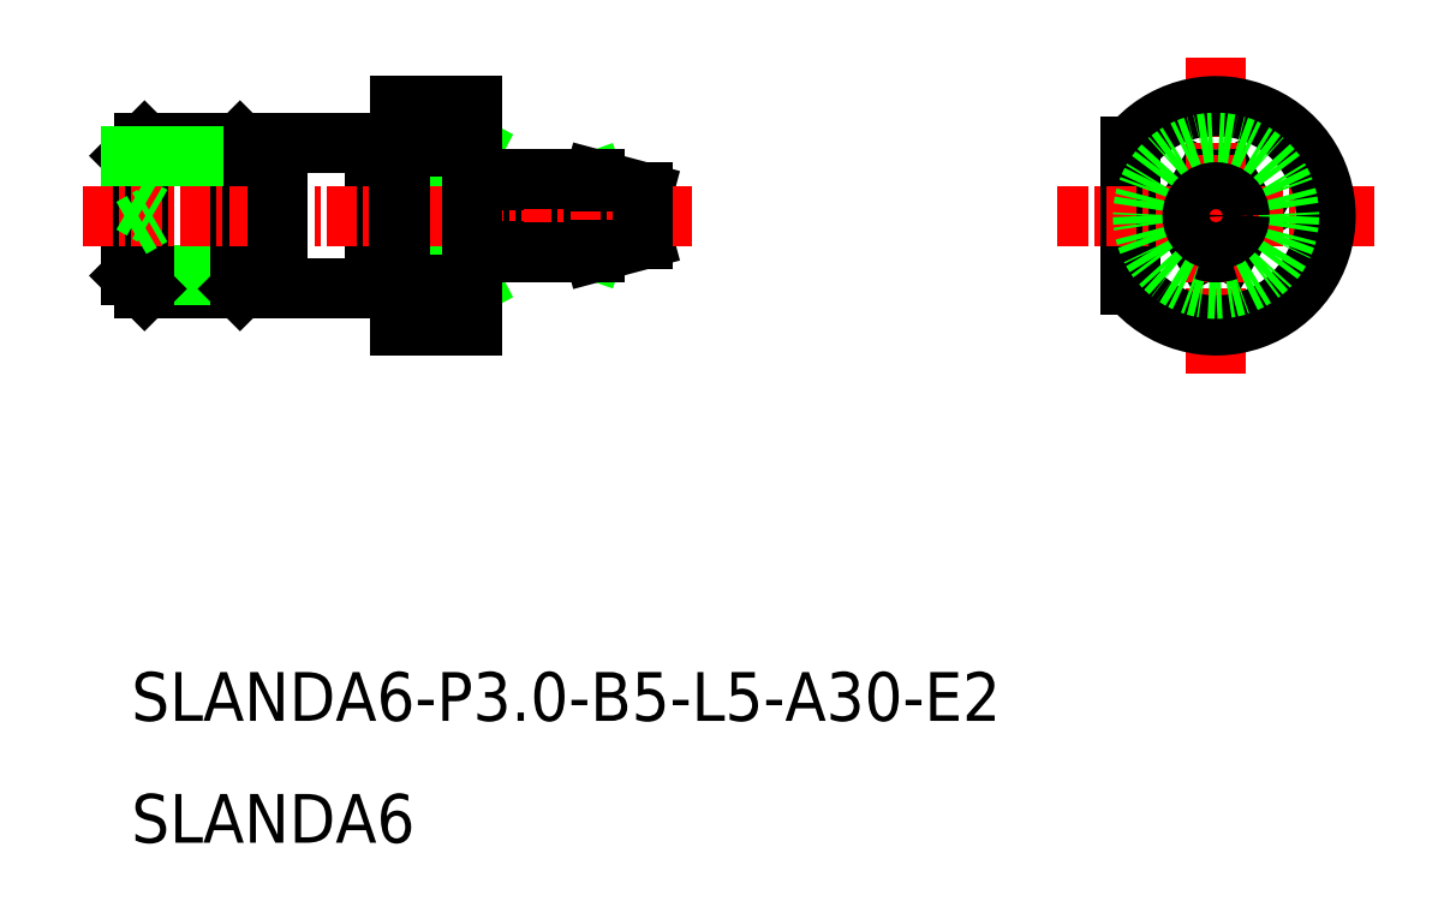
<metadata>
{"format":"dxf","ext":"dxf","renderer":"ezdxf+matplotlib","layout":"modelspace","background":"white","min_lineweight":24,"dpi":150}
</metadata>
<code>
0
SECTION
2
ENTITIES
0
ARC
8
0
10
-1517
20
-4.822
30
0
40
0.7845
50
295.7
51
64.34
0
ARC
8
0
10
-1517
20
-6.236
30
0
40
0.7845
50
295.7
51
64.34
0
LINE
8
0
10
-1517
20
-6.943
30
0
11
-1521
21
-5.529
31
0
0
LINE
8
0
10
-1521
20
-6.943
30
0
11
-1517
21
-5.529
31
0
0
LINE
8
0
10
-1517
20
-4.115
30
0
11
-1521
21
-5.529
31
0
0
LINE
8
0
10
-1521
20
-4.115
30
0
11
-1517
21
-5.529
31
0
0
LINE
8
0
10
-1525
20
-8.357
30
0
11
-1522
21
-2.701
31
0
0
LINE
8
0
10
-1525
20
-2.701
30
0
11
-1522
21
-8.357
31
0
0
LINE
8
0
10
-1522
20
-8.357
30
0
11
-1525
21
-8.357
31
0
0
LINE
8
0
10
-1522
20
-2.701
30
0
11
-1525
21
-2.701
31
0
0
LINE
8
0
10
-1521
20
-6.943
30
0
11
-1517
21
-6.943
31
0
0
LINE
8
0
10
-1521
20
-4.115
30
0
11
-1517
21
-4.115
31
0
0
LINE
8
0
10
-1517
20
-5.529
30
0
11
-1521
21
-5.529
31
0
0
ARC
8
0
10
-1491
20
-5.529
30
0
40
1.5
50
70.53
51
109.5
0
LINE
8
0
10
-1490
20
-5.529
30
0
11
-1491
21
-4.115
31
0
0
LINE
8
0
10
-1493
20
-5.529
30
0
11
-1492
21
-4.115
31
0
0
LINE
8
0
10
-1490
20
-5.529
30
0
11
-1491
21
-6.943
31
0
0
LINE
8
0
10
-1495
20
-2.701
30
0
11
-1495
21
-8.357
31
0
0
LINE
8
0
10
-1493
20
-5.529
30
0
11
-1492
21
-6.943
31
0
0
TEXT
8
0
10
-1536
20
-26.25
30
0
40
2
1
SLANDA6-P3-B5-L5-A30-E2
0
TEXT
8
0
10
-1536
20
-31.25
30
0
40
2
1
SLANDA6
0
LINE
8
0
10
-1531
20
-2.529
30
0
11
-1535
21
-2.529
31
0
0
LINE
8
0
10
-1535
20
-8.529
30
0
11
-1531
21
-8.529
31
0
0
LINE
8
0
10
-1536
20
-7.988
30
0
11
-1531
21
-7.988
31
0
0
LINE
8
0
10
-1536
20
-3.071
30
0
11
-1536
21
-7.988
31
0
0
LINE
8
0
10
-1535
20
-2.529
30
0
11
-1535
21
-8.529
31
0
0
LINE
8
0
10
-1535
20
-8.529
30
0
11
-1536
21
-7.988
31
0
0
LINE
8
0
10
-1536
20
-3.071
30
0
11
-1535
21
-2.529
31
0
0
LINE
8
0
10
-1531
20
-3.071
30
0
11
-1531
21
-2.529
31
0
0
LINE
8
0
10
-1531
20
-8.529
30
0
11
-1531
21
-7.988
31
0
0
LINE
8
0
10
-1531
20
-2.529
30
0
11
-1531
21
-8.529
31
0
0
LINE
8
0
10
-1531
20
-3.071
30
0
11
-1531
21
-7.988
31
0
0
LINE
8
0
10
-1531
20
-7.988
30
0
11
-1530
21
-7.988
31
0
0
LINE
8
0
10
-1536
20
-3.071
30
0
11
-1531
21
-3.071
31
0
0
LINE
8
0
10
-1531
20
-3.071
30
0
11
-1530
21
-3.071
31
0
0
LINE
8
0
10
-1526
20
-2.529
30
0
11
-1526
21
-8.529
31
0
0
LINE
8
0
10
-1517
20
-4.029
30
0
11
-1515
21
-4.565
31
0
0
LINE
8
0
10
-1517
20
-7.029
30
0
11
-1515
21
-6.493
31
0
0
LINE
8
0
10
-1521
20
-4.029
30
0
11
-1521
21
-7.029
31
0
0
LINE
8
0
10
-1515
20
-5.779
30
0
11
-1515
21
-5.529
31
0
0
LINE
8
0
10
-1515
20
-5.279
30
0
11
-1515
21
-5.529
31
0
0
LINE
8
CENTER
10
-1538
20
-5.529
30
0
11
-1513
21
-5.529
31
0
0
LINE
8
0
10
-1536
20
-5.029
30
0
11
-1535
21
-5.529
31
0
0
LINE
8
0
10
-1536
20
-6.029
30
0
11
-1535
21
-5.529
31
0
0
LINE
8
CENTER
10
-1498
20
-5.529
30
0
11
-1485
21
-5.529
31
0
0
LINE
8
CENTER
10
-1491
20
0.971
30
0
11
-1491
21
-12.03
31
0
0
ARC
8
0
10
-1491
20
-5.529
30
0
40
4.5
50
218.9
51
141.1
0
CIRCLE
8
0
10
-1491
20
-5.529
30
0
40
3
0
ARC
8
0
10
-1491
20
-5.529
30
0
40
1.5
50
250.5
51
289.5
0
CIRCLE
8
0
10
-1491
20
-5.529
30
0
40
0.9641
0
CIRCLE
8
0
10
-1491
20
-5.529
30
0
40
0.25
0
LINE
8
0
10
-1515
20
-6.493
30
0
11
-1515
21
-4.565
31
0
0
LINE
8
0
10
-1521
20
-7.029
30
0
11
-1517
21
-7.029
31
0
0
LINE
8
0
10
-1517
20
-7.029
30
0
11
-1517
21
-6.943
31
0
0
LINE
8
0
10
-1525
20
-10.03
30
0
11
-1522
21
-10.03
31
0
0
LINE
8
0
10
-1522
20
-10.03
30
0
11
-1522
21
-1.029
31
0
0
LINE
8
0
10
-1522
20
-1.029
30
0
11
-1525
21
-1.029
31
0
0
LINE
8
0
10
-1525
20
-1.029
30
0
11
-1525
21
-10.03
31
0
0
LINE
8
0
10
-1526
20
-2.529
30
0
11
-1530
21
-2.529
31
0
0
LINE
8
0
10
-1530
20
-2.529
30
0
11
-1530
21
-8.529
31
0
0
LINE
8
0
10
-1530
20
-8.529
30
0
11
-1526
21
-8.529
31
0
0
LINE
8
0
10
-1517
20
-4.115
30
0
11
-1517
21
-4.029
31
0
0
LINE
8
0
10
-1517
20
-4.029
30
0
11
-1521
21
-4.029
31
0
0
LINE
8
0
10
-1525
20
-8.429
30
0
11
-1526
21
-8.429
31
0
0
LINE
8
0
10
-1525
20
-2.629
30
0
11
-1526
21
-2.629
31
0
0
ARC
8
0
10
-1521
20
-3.879
30
0
40
0.2
50
270
51
311.4
0
ARC
8
0
10
-1522
20
-3.879
30
0
40
0.2
50
180
51
270
0
LINE
8
0
10
-1521
20
-4.079
30
0
11
-1522
21
-4.079
31
0
0
LINE
8
0
10
-1521
20
-6.979
30
0
11
-1522
21
-6.979
31
0
0
ARC
8
0
10
-1522
20
-7.179
30
0
40
0.2
50
90
51
180
0
ARC
8
0
10
-1521
20
-7.179
30
0
40
0.2
50
48.59
51
90
0
ENDSEC
0
EOF

</code>
